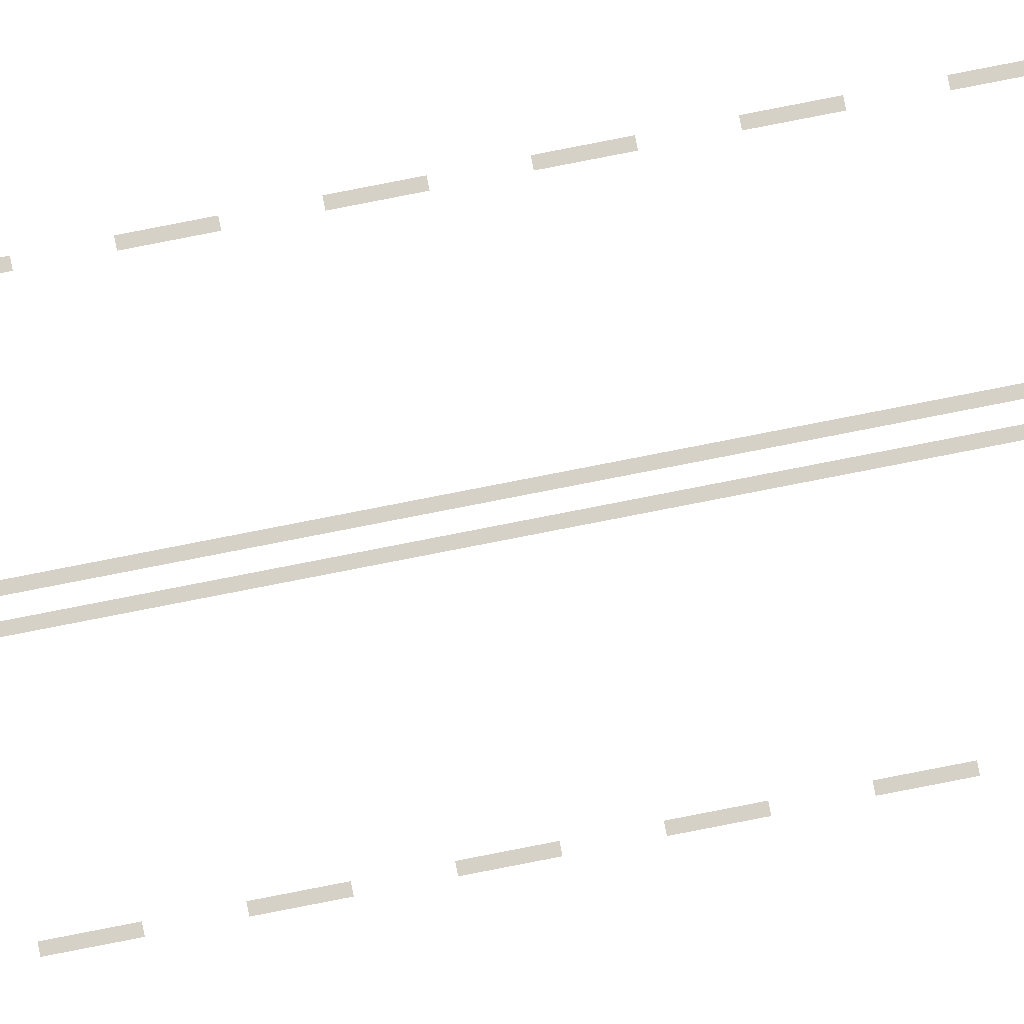
<metadata>
{"format":"obj","ext":"obj","renderer":"f3d","projection":"perspective","resolution":1024,"background":"white","views":[{"elev":79.1,"azim":78.9,"up":"+Y"}]}
</metadata>
<code>
g Razmetka
v 6.35 8.202e-05 -143.8
v 6.65 8.202e-05 -143.8
v 6.35 8.202e-05 -141.8
v 6.65 8.202e-05 -141.8
v 6.35 8.202e-05 -139.8
v 6.65 8.202e-05 -139.8
v 6.35 8.202e-05 -137.8
v 6.65 8.202e-05 -137.8
v 6.35 8.202e-05 -135.8
v 6.65 8.202e-05 -135.8
v 6.35 8.202e-05 -133.8
v 6.65 8.202e-05 -133.8
v 6.35 8.202e-05 -131.8
v 6.65 8.202e-05 -131.8
v 6.35 8.202e-05 -129.8
v 6.65 8.202e-05 -129.8
v 6.35 8.202e-05 -127.8
v 6.65 8.202e-05 -127.8
v 6.35 8.202e-05 -125.8
v 6.65 8.202e-05 -125.8
v 6.35 8.202e-05 -123.8
v 6.65 8.202e-05 -123.8
v 6.35 8.202e-05 -121.8
v 6.65 8.202e-05 -121.8
v 6.35 8.202e-05 -119.8
v 6.65 8.202e-05 -119.8
v 6.35 8.202e-05 -117.8
v 6.65 8.202e-05 -117.8
v 6.35 8.202e-05 -99.85
v 6.65 8.202e-05 -99.85
v 6.35 8.202e-05 -97.85
v 6.65 8.202e-05 -97.85
v 6.35 8.202e-05 -95.85
v 6.65 8.202e-05 -95.85
v 6.35 8.202e-05 -93.85
v 6.65 8.202e-05 -93.85
v 6.35 8.202e-05 -91.85
v 6.65 8.202e-05 -91.85
v 6.35 8.202e-05 -89.85
v 6.65 8.202e-05 -89.85
v 6.35 8.202e-05 -87.85
v 6.65 8.202e-05 -87.85
v 6.35 8.202e-05 -85.85
v 6.65 8.202e-05 -85.85
v 6.35 8.202e-05 -83.85
v 6.65 8.202e-05 -83.85
v 6.35 8.202e-05 -81.85
v 6.65 8.202e-05 -81.85
v 6.35 8.202e-05 -79.85
v 6.65 8.202e-05 -79.85
v 6.35 8.202e-05 -77.85
v 6.65 8.202e-05 -77.85
v 6.35 8.202e-05 -75.85
v 6.65 8.202e-05 -75.85
v 6.35 8.202e-05 -73.85
v 6.65 8.202e-05 -73.85
v 6.35 8.202e-05 -71.85
v 6.65 8.202e-05 -71.85
v 6.35 8.202e-05 -69.85
v 6.65 8.202e-05 -69.85
v 6.35 8.202e-05 -67.85
v 6.65 8.202e-05 -67.85
v 6.35 8.202e-05 -65.85
v 6.65 8.202e-05 -65.85
v 6.35 8.202e-05 -63.85
v 6.65 8.202e-05 -63.85
v 6.35 8.202e-05 -61.85
v 6.65 8.202e-05 -61.85
v 6.35 8.202e-05 -59.85
v 6.65 8.202e-05 -59.85
v 6.35 8.202e-05 -57.85
v 6.65 8.202e-05 -57.85
v 6.35 8.202e-05 -55.85
v 6.65 8.202e-05 -55.85
v 6.35 8.202e-05 -53.85
v 6.65 8.202e-05 -53.85
v 6.35 8.202e-05 -51.85
v 6.65 8.202e-05 -51.85
v 6.35 8.202e-05 -49.85
v 6.65 8.202e-05 -49.85
v 6.35 8.202e-05 -47.85
v 6.65 8.202e-05 -47.85
v 6.35 8.202e-05 -45.85
v 6.65 8.202e-05 -45.85
v 6.35 8.202e-05 -43.85
v 6.65 8.202e-05 -43.85
v 6.35 8.202e-05 -41.85
v 6.65 8.202e-05 -41.85
v 6.35 8.202e-05 -39.85
v 6.65 8.202e-05 -39.85
v 6.35 8.202e-05 -37.85
v 6.65 8.202e-05 -37.85
v 6.35 8.202e-05 -35.85
v 6.65 8.202e-05 -35.85
v 6.35 8.202e-05 -33.85
v 6.65 8.202e-05 -33.85
v 6.35 8.202e-05 -31.85
v 6.65 8.202e-05 -31.85
v 6.35 8.202e-05 -29.85
v 6.65 8.202e-05 -29.85
v 6.35 8.202e-05 -27.85
v 6.65 8.202e-05 -27.85
v 6.35 8.202e-05 -25.85
v 6.65 8.202e-05 -25.85
v 6.35 8.202e-05 -23.85
v 6.65 8.202e-05 -23.85
v 6.35 8.202e-05 -21.85
v 6.65 8.202e-05 -21.85
v 6.35 8.202e-05 -19.85
v 6.65 8.202e-05 -19.85
v 6.35 8.202e-05 -17.85
v 6.65 8.202e-05 -17.85
v 6.35 8.202e-05 -15.85
v 6.65 8.202e-05 -15.85
v 6.35 8.202e-05 -13.85
v 6.65 8.202e-05 -13.85
v 6.35 8.202e-05 -11.85
v 6.65 8.202e-05 -11.85
v 6.35 8.202e-05 -9.847
v 6.65 8.202e-05 -9.847
v 6.35 8.202e-05 -7.847
v 6.65 8.202e-05 -7.847
v 6.35 8.202e-05 -5.847
v 6.65 8.202e-05 -5.847
v 6.35 8.202e-05 -3.847
v 6.65 8.202e-05 -3.847
v 6.35 8.202e-05 -1.847
v 6.65 8.202e-05 -1.847
v 6.35 8.202e-05 0.1531
v 6.65 8.202e-05 0.1531
v 6.35 8.202e-05 2.153
v 6.65 8.202e-05 2.153
v 6.35 8.202e-05 4.153
v 6.65 8.202e-05 4.153
v 6.35 8.202e-05 6.153
v 6.65 8.202e-05 6.153
v 6.35 8.202e-05 8.153
v 6.65 8.202e-05 8.153
v 6.35 8.202e-05 10.15
v 6.65 8.202e-05 10.15
v 6.35 8.202e-05 12.15
v 6.65 8.202e-05 12.15
v 6.35 8.202e-05 14.15
v 6.65 8.202e-05 14.15
v 6.35 8.202e-05 16.15
v 6.65 8.202e-05 16.15
v 6.35 8.202e-05 18.15
v 6.65 8.202e-05 18.15
v 6.35 8.202e-05 20.15
v 6.65 8.202e-05 20.15
v 6.35 8.202e-05 22.15
v 6.65 8.202e-05 22.15
v 6.35 8.202e-05 52.15
v 6.65 8.202e-05 52.15
v 6.35 8.202e-05 54.15
v 6.65 8.202e-05 54.15
v 6.35 8.202e-05 56.15
v 6.65 8.202e-05 56.15
v 6.35 8.202e-05 58.15
v 6.65 8.202e-05 58.15
v 6.35 8.202e-05 60.15
v 6.65 8.202e-05 60.15
v 6.35 8.202e-05 62.15
v 6.65 8.202e-05 62.15
v 6.35 8.202e-05 64.15
v 6.65 8.202e-05 64.15
v 6.35 8.202e-05 66.15
v 6.65 8.202e-05 66.15
v 6.35 8.202e-05 68.15
v 6.65 8.202e-05 68.15
v 6.35 8.202e-05 70.15
v 6.65 8.202e-05 70.15
v 6.35 8.202e-05 72.15
v 6.65 8.202e-05 72.15
v 6.35 8.202e-05 74.15
v 6.65 8.202e-05 74.15
v 6.35 8.202e-05 76.15
v 6.65 8.202e-05 76.15
v 6.35 8.202e-05 78.15
v 6.65 8.202e-05 78.15
v 6.35 8.202e-05 80.15
v 6.65 8.202e-05 80.15
v 6.35 8.202e-05 82.15
v 6.65 8.202e-05 82.15
v 6.35 8.202e-05 104.2
v 6.65 8.202e-05 104.2
v 6.35 8.202e-05 106.2
v 6.65 8.202e-05 106.2
v 6.35 8.202e-05 108.2
v 6.65 8.202e-05 108.2
v 6.35 8.202e-05 110.2
v 6.65 8.202e-05 110.2
v 6.35 8.202e-05 112.2
v 6.65 8.202e-05 112.2
v 6.35 8.202e-05 114.2
v 6.65 8.202e-05 114.2
v 6.35 8.202e-05 116.2
v 6.65 8.202e-05 116.2
v 6.35 8.202e-05 118.2
v 6.65 8.202e-05 118.2
v 6.35 8.202e-05 120.2
v 6.65 8.202e-05 120.2
v 6.35 8.202e-05 122.2
v 6.65 8.202e-05 122.2
v 6.35 8.202e-05 124.2
v 6.65 8.202e-05 124.2
v 6.35 8.202e-05 126.2
v 6.65 8.202e-05 126.2
v 6.35 8.202e-05 128.2
v 6.65 8.202e-05 128.2
v 6.35 8.202e-05 130.2
v 6.65 8.202e-05 130.2
v 6.35 8.202e-05 132.2
v 6.65 8.202e-05 132.2
v 6.35 8.202e-05 134.2
v 6.65 8.202e-05 134.2
v 6.35 8.202e-05 136.2
v 6.65 8.202e-05 136.2
v 6.35 8.202e-05 138.2
v 6.65 8.202e-05 138.2
v 6.35 8.202e-05 140.2
v 6.65 8.202e-05 140.2
v 6.35 8.202e-05 142.2
v 6.65 8.202e-05 142.2
v -6.65 8.202e-05 -143.8
v -6.35 8.202e-05 -143.8
v -6.65 8.202e-05 -141.8
v -6.35 8.202e-05 -141.8
v -6.65 8.202e-05 -139.8
v -6.35 8.202e-05 -139.8
v -6.65 8.202e-05 -137.8
v -6.35 8.202e-05 -137.8
v -6.65 8.202e-05 -135.8
v -6.35 8.202e-05 -135.8
v -6.65 8.202e-05 -133.8
v -6.35 8.202e-05 -133.8
v -6.65 8.202e-05 -131.8
v -6.35 8.202e-05 -131.8
v -6.65 8.202e-05 -129.8
v -6.35 8.202e-05 -129.8
v -6.65 8.202e-05 -127.8
v -6.35 8.202e-05 -127.8
v -6.65 8.202e-05 -125.8
v -6.35 8.202e-05 -125.8
v -6.65 8.202e-05 -123.8
v -6.35 8.202e-05 -123.8
v -6.65 8.202e-05 -121.8
v -6.35 8.202e-05 -121.8
v -6.65 8.202e-05 -119.8
v -6.35 8.202e-05 -119.8
v -6.65 8.202e-05 -117.8
v -6.35 8.202e-05 -117.8
v -6.65 8.202e-05 -115.8
v -6.35 8.202e-05 -115.8
v -6.65 8.202e-05 -113.8
v -6.35 8.202e-05 -113.8
v -6.65 8.202e-05 -111.8
v -6.35 8.202e-05 -111.8
v -6.65 8.202e-05 -109.8
v -6.35 8.202e-05 -109.8
v -6.65 8.202e-05 -107.8
v -6.35 8.202e-05 -107.8
v -6.65 8.202e-05 -105.8
v -6.35 8.202e-05 -105.8
v -6.65 8.202e-05 -103.8
v -6.35 8.202e-05 -103.8
v -6.65 8.202e-05 -101.8
v -6.35 8.202e-05 -101.8
v -6.65 8.202e-05 -99.85
v -6.35 8.202e-05 -99.85
v -6.65 8.202e-05 -97.85
v -6.35 8.202e-05 -97.85
v -6.65 8.202e-05 -95.85
v -6.35 8.202e-05 -95.85
v -6.65 8.202e-05 -93.85
v -6.35 8.202e-05 -93.85
v -6.65 8.202e-05 -91.85
v -6.35 8.202e-05 -91.85
v -6.65 8.202e-05 -89.85
v -6.35 8.202e-05 -89.85
v -6.65 8.202e-05 -87.85
v -6.35 8.202e-05 -87.85
v -6.65 8.202e-05 -85.85
v -6.35 8.202e-05 -85.85
v -6.65 8.202e-05 -83.85
v -6.35 8.202e-05 -83.85
v -6.65 8.202e-05 -81.85
v -6.35 8.202e-05 -81.85
v -6.65 8.202e-05 -79.85
v -6.35 8.202e-05 -79.85
v -6.65 8.202e-05 -77.85
v -6.35 8.202e-05 -77.85
v -6.65 8.202e-05 -75.85
v -6.35 8.202e-05 -75.85
v -6.65 8.202e-05 -73.85
v -6.35 8.202e-05 -73.85
v -6.65 8.202e-05 -71.85
v -6.35 8.202e-05 -71.85
v -6.65 8.202e-05 -69.85
v -6.35 8.202e-05 -69.85
v -6.65 8.202e-05 -67.85
v -6.35 8.202e-05 -67.85
v -6.65 8.202e-05 -65.85
v -6.35 8.202e-05 -65.85
v -6.65 8.202e-05 -63.85
v -6.35 8.202e-05 -63.85
v -6.65 8.202e-05 -61.85
v -6.35 8.202e-05 -61.85
v -6.65 8.202e-05 -59.85
v -6.35 8.202e-05 -59.85
v -6.65 8.202e-05 -57.85
v -6.35 8.202e-05 -57.85
v -6.65 8.202e-05 -55.85
v -6.35 8.202e-05 -55.85
v -6.65 8.202e-05 -53.85
v -6.35 8.202e-05 -53.85
v -6.65 8.202e-05 -51.85
v -6.35 8.202e-05 -51.85
v -6.65 8.202e-05 -49.85
v -6.35 8.202e-05 -49.85
v -6.65 8.202e-05 -47.85
v -6.35 8.202e-05 -47.85
v -6.65 8.202e-05 -45.85
v -6.35 8.202e-05 -45.85
v -6.65 8.202e-05 -43.85
v -6.35 8.202e-05 -43.85
v -6.65 8.202e-05 -41.85
v -6.35 8.202e-05 -41.85
v -6.65 8.202e-05 -39.85
v -6.35 8.202e-05 -39.85
v -6.65 8.202e-05 -37.85
v -6.35 8.202e-05 -37.85
v -6.65 8.202e-05 -35.85
v -6.35 8.202e-05 -35.85
v -6.65 8.202e-05 -33.85
v -6.35 8.202e-05 -33.85
v -6.65 8.202e-05 -31.85
v -6.35 8.202e-05 -31.85
v -6.65 8.202e-05 -29.85
v -6.35 8.202e-05 -29.85
v -6.65 8.202e-05 -27.85
v -6.35 8.202e-05 -27.85
v -6.65 8.202e-05 -25.85
v -6.35 8.202e-05 -25.85
v -6.65 8.202e-05 -23.85
v -6.35 8.202e-05 -23.85
v -6.65 8.202e-05 -21.85
v -6.35 8.202e-05 -21.85
v -6.65 8.202e-05 -19.85
v -6.35 8.202e-05 -19.85
v -6.65 8.202e-05 -17.85
v -6.35 8.202e-05 -17.85
v -6.65 8.202e-05 -15.85
v -6.35 8.202e-05 -15.85
v -6.65 8.202e-05 -13.85
v -6.35 8.202e-05 -13.85
v -6.65 8.202e-05 -11.85
v -6.35 8.202e-05 -11.85
v -6.65 8.202e-05 -9.847
v -6.35 8.202e-05 -9.847
v -6.65 8.202e-05 -7.847
v -6.35 8.202e-05 -7.847
v -6.65 8.202e-05 -5.847
v -6.35 8.202e-05 -5.847
v -6.65 8.202e-05 -3.847
v -6.35 8.202e-05 -3.847
v -6.65 8.202e-05 -1.847
v -6.35 8.202e-05 -1.847
v -6.65 8.202e-05 0.1531
v -6.35 8.202e-05 0.1531
v -6.65 8.202e-05 2.153
v -6.35 8.202e-05 2.153
v -6.65 8.202e-05 4.153
v -6.35 8.202e-05 4.153
v -6.65 8.202e-05 6.153
v -6.35 8.202e-05 6.153
v -6.65 8.202e-05 8.153
v -6.35 8.202e-05 8.153
v -6.65 8.202e-05 10.15
v -6.35 8.202e-05 10.15
v -6.65 8.202e-05 12.15
v -6.35 8.202e-05 12.15
v -6.65 8.202e-05 14.15
v -6.35 8.202e-05 14.15
v -6.65 8.202e-05 16.15
v -6.35 8.202e-05 16.15
v -6.65 8.202e-05 18.15
v -6.35 8.202e-05 18.15
v -6.65 8.202e-05 20.15
v -6.35 8.202e-05 20.15
v -6.65 8.202e-05 22.15
v -6.35 8.202e-05 22.15
v -6.65 8.202e-05 52.15
v -6.35 8.202e-05 52.15
v -6.65 8.202e-05 54.15
v -6.35 8.202e-05 54.15
v -6.65 8.202e-05 56.15
v -6.35 8.202e-05 56.15
v -6.65 8.202e-05 58.15
v -6.35 8.202e-05 58.15
v -6.65 8.202e-05 60.15
v -6.35 8.202e-05 60.15
v -6.65 8.202e-05 62.15
v -6.35 8.202e-05 62.15
v -6.65 8.202e-05 64.15
v -6.35 8.202e-05 64.15
v -6.65 8.202e-05 66.15
v -6.35 8.202e-05 66.15
v -6.65 8.202e-05 68.15
v -6.35 8.202e-05 68.15
v -6.65 8.202e-05 70.15
v -6.35 8.202e-05 70.15
v -6.65 8.202e-05 72.15
v -6.35 8.202e-05 72.15
v -6.65 8.202e-05 74.15
v -6.35 8.202e-05 74.15
v -6.65 8.202e-05 76.15
v -6.35 8.202e-05 76.15
v -6.65 8.202e-05 78.15
v -6.35 8.202e-05 78.15
v -6.65 8.202e-05 80.15
v -6.35 8.202e-05 80.15
v -6.65 8.202e-05 82.15
v -6.35 8.202e-05 82.15
v -6.65 8.202e-05 104.2
v -6.35 8.202e-05 104.2
v -6.65 8.202e-05 106.2
v -6.35 8.202e-05 106.2
v -6.65 8.202e-05 108.2
v -6.35 8.202e-05 108.2
v -6.65 8.202e-05 110.2
v -6.35 8.202e-05 110.2
v -6.65 8.202e-05 112.2
v -6.35 8.202e-05 112.2
v -6.65 8.202e-05 114.2
v -6.35 8.202e-05 114.2
v -6.65 8.202e-05 116.2
v -6.35 8.202e-05 116.2
v -6.65 8.202e-05 118.2
v -6.35 8.202e-05 118.2
v -6.65 8.202e-05 120.2
v -6.35 8.202e-05 120.2
v -6.65 8.202e-05 122.2
v -6.35 8.202e-05 122.2
v -6.65 8.202e-05 124.2
v -6.35 8.202e-05 124.2
v -6.65 8.202e-05 126.2
v -6.35 8.202e-05 126.2
v -6.65 8.202e-05 128.2
v -6.35 8.202e-05 128.2
v -6.65 8.202e-05 130.2
v -6.35 8.202e-05 130.2
v -6.65 8.202e-05 132.2
v -6.35 8.202e-05 132.2
v -6.65 8.202e-05 134.2
v -6.35 8.202e-05 134.2
v -6.65 8.202e-05 136.2
v -6.35 8.202e-05 136.2
v -6.65 8.202e-05 138.2
v -6.35 8.202e-05 138.2
v -6.65 8.202e-05 140.2
v -6.35 8.202e-05 140.2
v -6.65 8.202e-05 142.2
v -6.35 8.202e-05 142.2
v -0.5739 5.86e-05 -274.5
v -0.2739 5.86e-05 -274.5
v -0.5739 8.973e-05 28.78
v -0.2739 8.973e-05 28.78
v 0.2013 5.86e-05 -274.5
v 0.5013 5.86e-05 -274.5
v 0.2013 8.973e-05 28.78
v 0.5013 8.973e-05 28.78
v -0.5739 9.17e-05 45.91
v -0.2739 9.17e-05 45.91
v -0.5739 9.562e-05 85.85
v -0.2739 9.562e-05 85.85
v 0.2013 9.17e-05 45.91
v 0.5013 9.17e-05 45.91
v 0.2013 9.583e-05 87.85
v 0.5013 9.583e-05 87.85
v -0.5739 9.709e-05 98.07
v -0.2739 9.709e-05 98.07
v -0.5739 0.0001151 274
v -0.2739 0.0001151 274
v 0.2013 9.709e-05 98.07
v 0.5013 9.709e-05 98.07
v 0.2013 0.0001151 274.1
v 0.5013 0.0001151 274.1
g Razmetka_0
f 3 2 1
f 2 3 4
f 7 6 5
f 6 7 8
f 11 10 9
f 10 11 12
f 15 14 13
f 14 15 16
f 19 18 17
f 18 19 20
f 23 22 21
f 22 23 24
f 27 26 25
f 26 27 28
f 31 30 29
f 30 31 32
f 35 34 33
f 34 35 36
f 39 38 37
f 38 39 40
f 43 42 41
f 42 43 44
f 47 46 45
f 46 47 48
f 51 50 49
f 50 51 52
f 55 54 53
f 54 55 56
f 59 58 57
f 58 59 60
f 63 62 61
f 62 63 64
f 67 66 65
f 66 67 68
f 71 70 69
f 70 71 72
f 75 74 73
f 74 75 76
f 79 78 77
f 78 79 80
f 83 82 81
f 82 83 84
f 87 86 85
f 86 87 88
f 91 90 89
f 90 91 92
f 95 94 93
f 94 95 96
f 99 98 97
f 98 99 100
f 103 102 101
f 102 103 104
f 107 106 105
f 106 107 108
f 111 110 109
f 110 111 112
f 115 114 113
f 114 115 116
f 119 118 117
f 118 119 120
f 123 122 121
f 122 123 124
f 127 126 125
f 126 127 128
f 131 130 129
f 130 131 132
f 135 134 133
f 134 135 136
f 139 138 137
f 138 139 140
f 143 142 141
f 142 143 144
f 147 146 145
f 146 147 148
f 151 150 149
f 150 151 152
f 155 154 153
f 154 155 156
f 159 158 157
f 158 159 160
f 163 162 161
f 162 163 164
f 167 166 165
f 166 167 168
f 171 170 169
f 170 171 172
f 175 174 173
f 174 175 176
f 179 178 177
f 178 179 180
f 183 182 181
f 182 183 184
f 187 186 185
f 186 187 188
f 191 190 189
f 190 191 192
f 195 194 193
f 194 195 196
f 199 198 197
f 198 199 200
f 203 202 201
f 202 203 204
f 207 206 205
f 206 207 208
f 211 210 209
f 210 211 212
f 215 214 213
f 214 215 216
f 219 218 217
f 218 219 220
f 223 222 221
f 222 223 224
f 227 226 225
f 226 227 228
f 231 230 229
f 230 231 232
f 235 234 233
f 234 235 236
f 239 238 237
f 238 239 240
f 243 242 241
f 242 243 244
f 247 246 245
f 246 247 248
f 251 250 249
f 250 251 252
f 255 254 253
f 254 255 256
f 259 258 257
f 258 259 260
f 263 262 261
f 262 263 264
f 267 266 265
f 266 267 268
f 271 270 269
f 270 271 272
f 275 274 273
f 274 275 276
f 279 278 277
f 278 279 280
f 283 282 281
f 282 283 284
f 287 286 285
f 286 287 288
f 291 290 289
f 290 291 292
f 295 294 293
f 294 295 296
f 299 298 297
f 298 299 300
f 303 302 301
f 302 303 304
f 307 306 305
f 306 307 308
f 311 310 309
f 310 311 312
f 315 314 313
f 314 315 316
f 319 318 317
f 318 319 320
f 323 322 321
f 322 323 324
f 327 326 325
f 326 327 328
f 331 330 329
f 330 331 332
f 335 334 333
f 334 335 336
f 339 338 337
f 338 339 340
f 343 342 341
f 342 343 344
f 347 346 345
f 346 347 348
f 351 350 349
f 350 351 352
f 355 354 353
f 354 355 356
f 359 358 357
f 358 359 360
f 363 362 361
f 362 363 364
f 367 366 365
f 366 367 368
f 371 370 369
f 370 371 372
f 375 374 373
f 374 375 376
f 379 378 377
f 378 379 380
f 383 382 381
f 382 383 384
f 387 386 385
f 386 387 388
f 391 390 389
f 390 391 392
f 395 394 393
f 394 395 396
f 399 398 397
f 398 399 400
f 403 402 401
f 402 403 404
f 407 406 405
f 406 407 408
f 411 410 409
f 410 411 412
f 415 414 413
f 414 415 416
f 419 418 417
f 418 419 420
f 423 422 421
f 422 423 424
f 427 426 425
f 426 427 428
f 431 430 429
f 430 431 432
f 435 434 433
f 434 435 436
f 439 438 437
f 438 439 440
f 443 442 441
f 442 443 444
f 447 446 445
f 446 447 448
f 451 450 449
f 450 451 452
f 455 454 453
f 454 455 456
f 459 458 457
f 458 459 460
f 463 462 461
f 462 463 464
f 467 466 465
f 466 467 468
f 471 470 469
f 470 471 472
f 475 474 473
f 474 475 476
f 479 478 477
f 478 479 480
f 483 482 481
f 482 483 484
f 487 486 485
f 486 487 488

</code>
